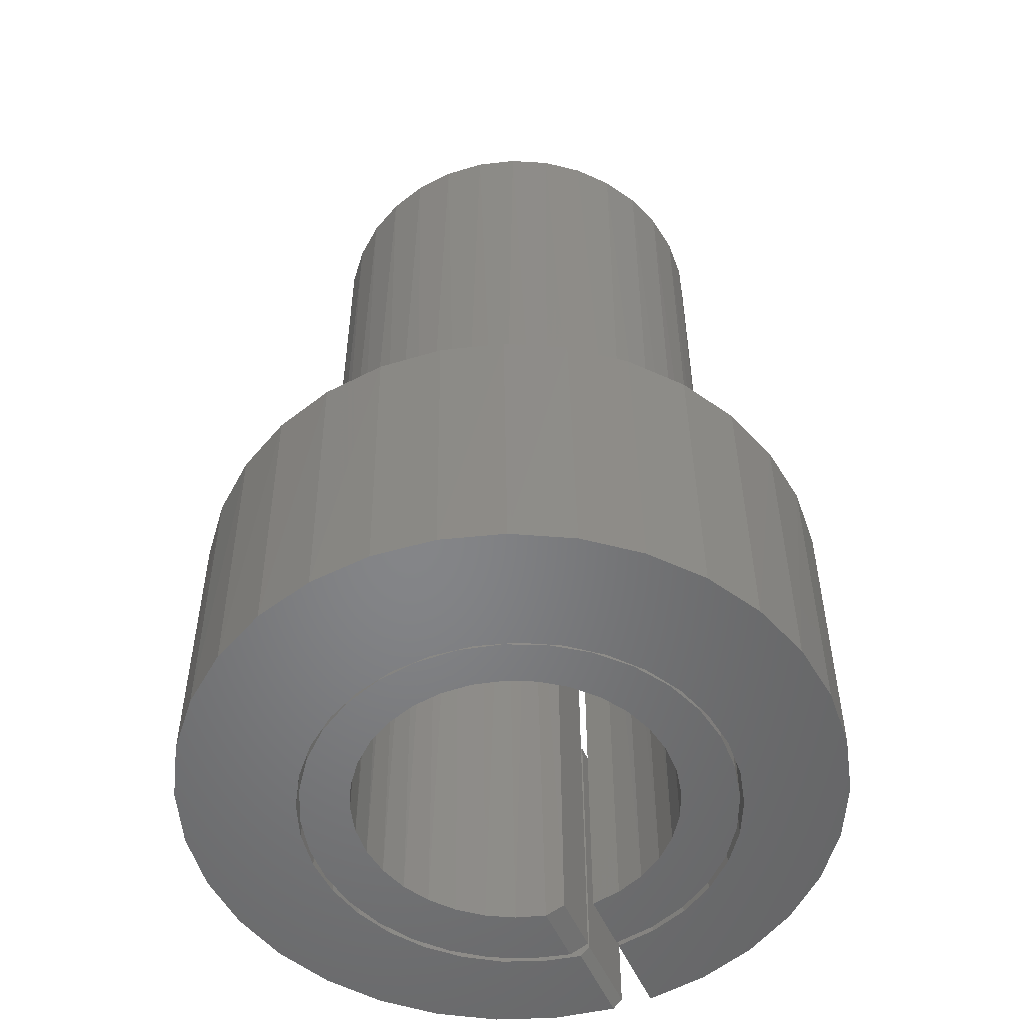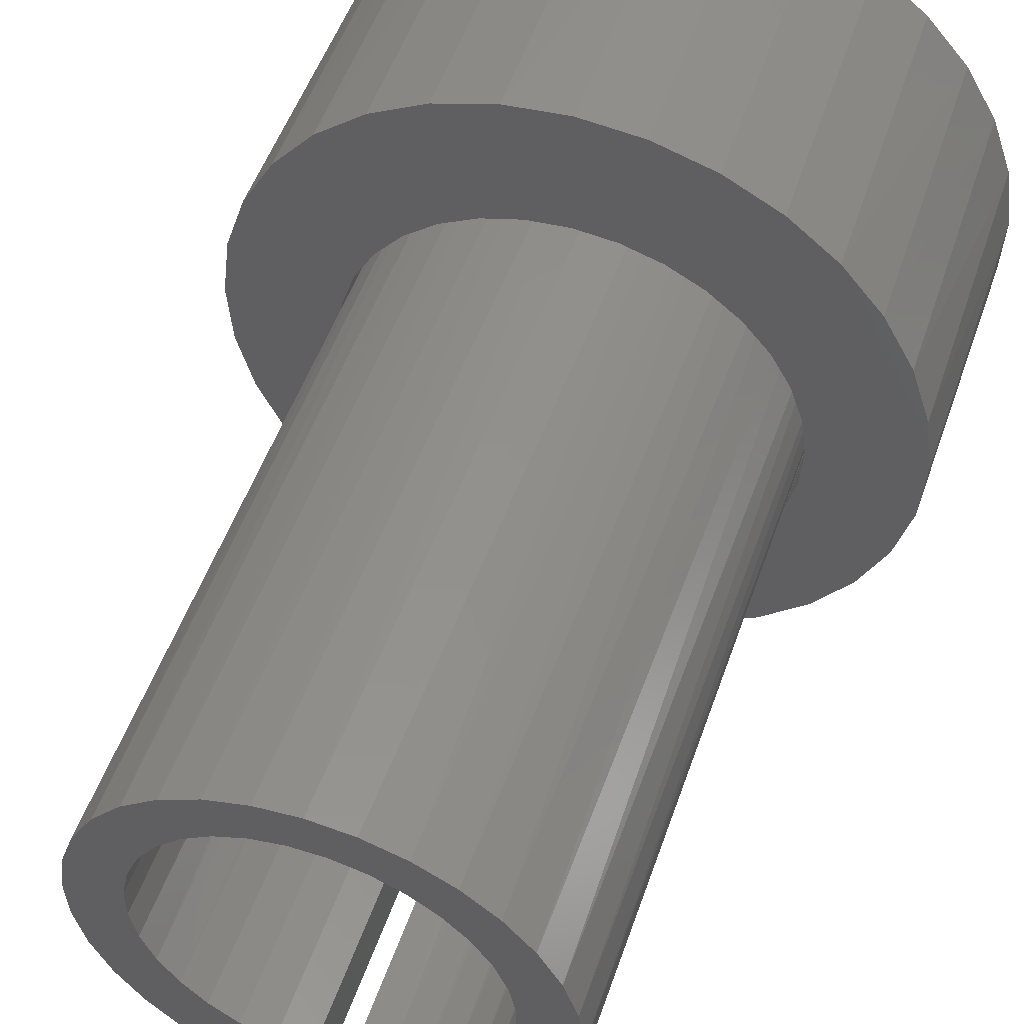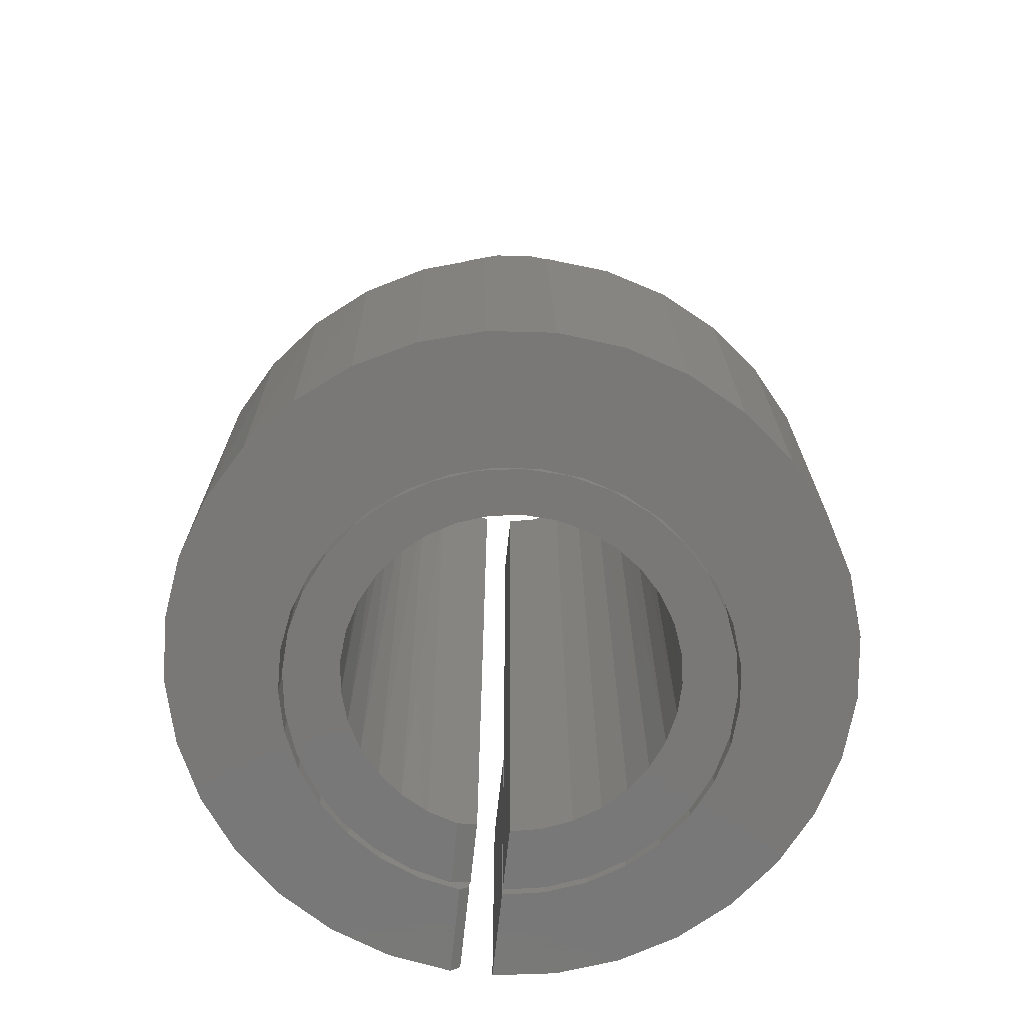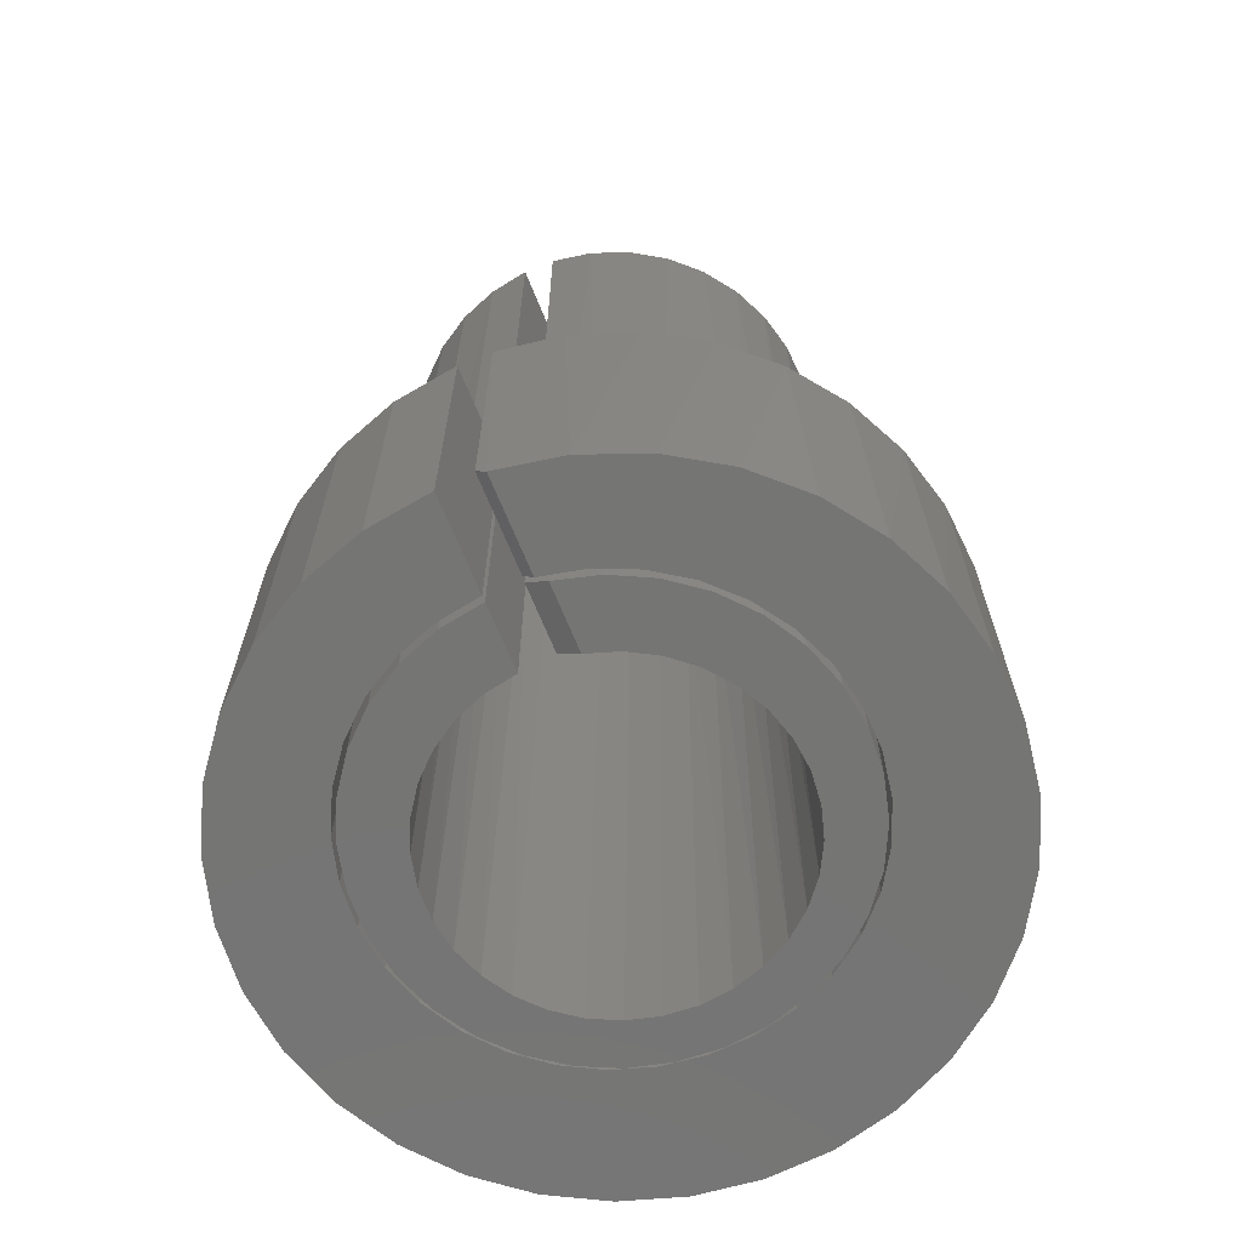
<metadata>
{"format":"stl","ext":"stl","renderer":"f3d","projection":"perspective","resolution":1024,"background":"white","views":[{"elev":-52.5,"azim":-156.4,"up":"+Z"},{"elev":51.8,"azim":18.9,"up":"+Y"},{"elev":-71.2,"azim":173.8,"up":"+Z"},{"elev":-67.1,"azim":22.0,"up":"+Z"}]}
</metadata>
<code>
# stl→obj: 265 verts, 522 faces
v -0.09203 0.1554 0
v 0.002128 0.1435 0
v -0.02322 0.142 0
v -0.1197 0.1352 0
v -0.04781 0.1356 0
v -0.1304 0.04538 0
v -0.1729 0.04869 0
v -0.1215 0.06918 0
v -0.04054 -0.1152 0
v -0.1354 -0.112 0
v -0.06406 -0.1056 0
v -0.1105 -0.1355 0
v -0.02763 0.178 0
v 0.006624 0.1795 0
v 0.04052 0.1744 0
v -0.06094 0.1699 0
v 0.1022 0.1452 0
v 0.0273 0.1401 0
v 0.05137 0.132 0
v 0.1276 0.1221 0
v 0.07344 0.1195 0
v 0.0927 0.1029 0
v 0.05006 -0.1097 0
v 0.07226 -0.0974 0
v 0.1398 -0.09967 0
v 0.1171 -0.1253 0
v -0.01562 -0.1201 0
v -0.01562 -0.1719 0
v -0.04941 -0.166 0
v -0.08143 -0.1538 0
v 0.0259 -0.1176 0
v 0.08982 -0.1461 0
v 0.05903 -0.1612 0
v 0.0259 -0.17 0
v -0.07074 0.1247 0
v -0.09115 0.1096 0
v -0.143 0.11 0
v -0.1083 0.09085 0
v -0.161 0.08083 0
v -0.1282 -0.02984 0
v -0.1772 -0.01943 0
v -0.1338 -0.005064 0
v -0.1784 0.01484 0
v -0.1345 0.02032 0
v -0.08531 -0.09167 0
v -0.1553 -0.08406 0
v -0.1035 -0.07396 0
v -0.1694 -0.05282 0
v -0.118 -0.05309 0
v 0.07279 0.1628 0
v 0.1269 -0.01454 0
v 0.1295 0.01072 0
v 0.1732 -0.003752 0
v 0.1272 0.03602 0
v 0.1713 0.03048 0
v 0.1201 0.0604 0
v 0.1629 0.0637 0
v 0.1084 0.08298 0
v 0.1481 0.09465 0
v 0.0917 -0.08106 0
v 0.1077 -0.06129 0
v 0.1572 -0.07009 0
v 0.1195 -0.03885 0
v 0.1685 -0.0377 0
v 0.01028 -0.1719 0.007812
v 0.01028 -0.1719 0.75
v 0.01028 -0.1201 0.007812
v 0.01028 -0.1201 0.75
v -0.0865 -0.09071 0.75
v -0.06496 -0.1051 0.75
v -0.1048 -0.07239 0.75
v -0.1192 -0.05085 0.75
v -0.1291 -0.02692 0.75
v -0.1342 -0.001511 0.75
v -0.1342 0.02439 0.75
v -0.1291 0.0498 0.75
v -0.1192 0.07373 0.75
v -0.1048 0.09527 0.75
v -0.0865 0.1136 0.75
v -0.06496 0.128 0.75
v -0.04103 0.1379 0.75
v -0.01562 0.1429 0.75
v 0.01028 0.1429 0.75
v 0.03569 0.1379 0.75
v 0.05962 0.128 0.75
v 0.08116 0.1136 0.75
v 0.09948 0.09527 0.75
v 0.1139 0.07373 0.75
v 0.1238 0.0498 0.75
v 0.1288 0.02439 0.75
v 0.1288 -0.001511 0.75
v 0.1238 -0.02692 0.75
v 0.1139 -0.05085 0.75
v 0.09948 -0.07239 0.75
v 0.08116 -0.09071 0.75
v 0.05962 -0.1051 0.75
v 0.03569 -0.115 0.75
v -0.04103 -0.115 0.75
v -0.01562 -0.1201 0.75
v -0.1339 -0.1137 0.75
v -0.1538 -0.08657 0.75
v -0.1683 -0.05611 0.75
v -0.1766 -0.02345 0.75
v -0.1786 0.0102 0.75
v -0.1742 0.04361 0.75
v -0.1634 0.07556 0.75
v -0.1468 0.1049 0.75
v -0.1249 0.1305 0.75
v -0.09846 0.1514 0.75
v -0.06855 0.167 0.75
v -0.03623 0.1766 0.75
v -0.002673 0.1798 0.75
v 0.03088 0.1766 0.75
v 0.06321 0.167 0.75
v 0.09311 0.1514 0.75
v 0.1195 0.1305 0.75
v 0.1414 0.1049 0.75
v 0.1581 0.07556 0.75
v 0.1688 0.04361 0.75
v 0.1733 0.0102 0.75
v 0.1713 -0.02345 0.75
v 0.1629 -0.05611 0.75
v 0.1485 -0.08657 0.75
v 0.1285 -0.1137 0.75
v 0.1037 -0.1366 0.75
v 0.07504 -0.1543 0.75
v 0.04351 -0.1662 0.75
v -0.01562 -0.1719 0.75
v -0.04885 -0.1662 0.75
v -0.08038 -0.1543 0.75
v -0.1091 -0.1366 0.75
v -0.1918 0.2077 0
v -0.006391 0.1809 0
v -0.04016 0.1769 0
v -0.2246 0.168 0
v -0.07256 0.1666 0
v -0.1813 0.006684 0
v -0.2706 0.02246 0
v -0.1772 0.04043 0
v -0.04914 -0.1706 0
v -0.1983 -0.1654 0
v -0.08097 -0.1587 0
v -0.1596 -0.1994 0
v -0.006381 0.286 0
v 0.04495 0.2818 0
v -0.05757 0.2803 0
v 0.09454 0.2678 0
v -0.1067 0.2649 0
v 0.02752 0.1784 0
v 0.1813 0.2131 0
v 0.2152 0.1744 0
v 0.06034 0.1695 0
v 0.0909 0.1546 0
v -0.01562 -0.1763 0
v -0.01562 -0.25 0
v -0.06659 -0.2425 0
v -0.1152 -0.2255 0
v 0.0185 -0.1756 0
v 0.05174 -0.1684 0
v 0.161 -0.1948 0
v 0.1173 -0.2221 0
v 0.06923 -0.2406 0
v 0.0185 -0.2495 0
v -0.1024 0.1504 0
v -0.1287 0.1288 0
v -0.2492 0.1228 0
v -0.1504 0.1026 0
v -0.2648 0.07363 0
v -0.1667 0.0728 0
v -0.1554 -0.09071 0
v -0.2527 -0.07851 0
v -0.1702 -0.06009 0
v -0.2665 -0.02889 0
v -0.1789 -0.02723 0
v -0.11 -0.1409 0
v -0.2297 -0.1246 0
v -0.1351 -0.118 0
v -0.152 0.2404 0
v 0.1405 0.2447 0
v 0.1586 0.07994 0
v 0.1409 0.109 0
v 0.2581 0.08127 0
v 0.1181 0.1342 0
v 0.2411 0.1299 0
v 0.176 0.01452 0
v 0.1704 0.04806 0
v 0.2654 0.03028 0
v 0.1544 -0.08391 0
v 0.1678 -0.05268 0
v 0.2505 -0.07116 0
v 0.1751 -0.01947 0
v 0.2628 -0.02116 0
v 0.08301 -0.1551 0
v 0.1112 -0.136 0
v 0.1986 -0.1596 0
v 0.1353 -0.112 0
v 0.2288 -0.1179 0
v 0.01069 -0.25 0.007812
v 0.01069 -0.25 0.25
v 0.01069 -0.1763 0.007812
v 0.01069 -0.1763 0.25
v 0.04444 -0.1705 0.25
v -0.1767 0.04259 0.25
v -0.1812 0.008645 0.25
v -0.1658 0.07504 0.25
v -0.1489 0.1048 0.25
v -0.1266 0.1308 0.25
v -0.09977 0.1521 0.25
v -0.06939 0.1679 0.25
v -0.03655 0.1776 0.25
v -0.002467 0.1809 0.25
v 0.03162 0.1776 0.25
v 0.06446 0.1679 0.25
v 0.09484 0.1521 0.25
v 0.1217 0.1308 0.25
v 0.1439 0.1048 0.25
v 0.1608 0.07504 0.25
v 0.1717 0.04259 0.25
v 0.1763 0.008645 0.25
v 0.1743 -0.02554 0.25
v 0.1658 -0.05871 0.25
v 0.1511 -0.08966 0.25
v 0.1308 -0.1172 0.25
v 0.1056 -0.1404 0.25
v 0.07648 -0.1584 0.25
v -0.1792 -0.02554 0.25
v -0.1707 -0.05871 0.25
v -0.156 -0.08966 0.25
v -0.1357 -0.1172 0.25
v -0.1106 -0.1404 0.25
v -0.08141 -0.1584 0.25
v -0.04938 -0.1705 0.25
v -0.01562 -0.1763 0.25
v 0.06189 -0.2425 0.25
v -0.2705 0.02442 0.25
v -0.2643 0.07579 0.25
v -0.2483 0.125 0.25
v -0.2231 0.1702 0.25
v -0.1897 0.2098 0.25
v -0.1494 0.2422 0.25
v -0.1036 0.2662 0.25
v -0.05398 0.281 0.25
v -0.002467 0.286 0.25
v 0.04904 0.281 0.25
v 0.09863 0.2662 0.25
v 0.1445 0.2422 0.25
v 0.1848 0.2098 0.25
v 0.2182 0.1702 0.25
v 0.2433 0.125 0.25
v 0.2594 0.07579 0.25
v 0.2656 0.02442 0.25
v 0.2619 -0.0272 0.25
v 0.2483 -0.07714 0.25
v 0.2254 -0.1235 0.25
v 0.194 -0.1647 0.25
v 0.1553 -0.199 0.25
v 0.1107 -0.2253 0.25
v -0.01562 -0.25 0.25
v -0.06683 -0.2425 0.25
v -0.1156 -0.2253 0.25
v -0.1602 -0.199 0.25
v -0.1989 -0.1647 0.25
v -0.2303 -0.1235 0.25
v -0.2532 -0.07714 0.25
v -0.2668 -0.0272 0.25
f 1 2 3
f 3 4 1
f 5 4 3
f 6 7 8
f 9 10 11
f 12 10 9
f 13 14 15
f 15 16 13
f 17 2 1
f 18 2 17
f 19 18 17
f 20 19 17
f 20 21 19
f 22 21 20
f 23 24 25
f 26 23 25
f 27 28 29
f 27 29 30
f 27 30 12
f 27 12 9
f 31 23 26
f 31 26 32
f 31 32 33
f 31 33 34
f 5 35 4
f 4 35 36
f 4 36 37
f 37 36 38
f 37 38 39
f 39 38 8
f 39 8 7
f 40 41 42
f 42 41 43
f 42 43 44
f 44 43 7
f 44 7 6
f 11 10 45
f 45 10 46
f 45 46 47
f 47 46 48
f 47 48 49
f 49 48 41
f 49 41 40
f 15 50 16
f 16 50 17
f 16 17 1
f 51 52 53
f 53 52 54
f 53 54 55
f 55 54 56
f 55 56 57
f 57 56 58
f 57 58 59
f 59 58 22
f 59 22 20
f 24 60 25
f 25 60 61
f 25 61 62
f 62 61 63
f 62 63 64
f 64 63 51
f 64 51 53
f 65 66 67
f 67 66 68
f 45 69 70
f 69 45 47
f 47 71 69
f 71 47 49
f 49 72 71
f 72 49 40
f 40 73 72
f 73 40 42
f 42 74 73
f 74 42 44
f 44 75 74
f 75 44 6
f 6 76 75
f 76 6 8
f 8 77 76
f 77 8 38
f 38 78 77
f 78 38 36
f 36 79 78
f 79 36 35
f 35 80 79
f 80 35 5
f 5 81 80
f 81 5 3
f 3 82 81
f 82 3 2
f 2 83 82
f 83 2 18
f 18 84 83
f 84 18 19
f 19 85 84
f 85 19 21
f 21 86 85
f 86 21 22
f 22 87 86
f 87 22 58
f 58 88 87
f 88 58 56
f 56 89 88
f 89 56 54
f 54 90 89
f 90 54 52
f 52 91 90
f 91 52 51
f 51 92 91
f 63 92 51
f 93 92 63
f 61 93 63
f 94 93 61
f 60 94 61
f 95 94 60
f 24 95 60
f 96 95 24
f 23 96 24
f 97 96 23
f 45 70 11
f 11 70 98
f 11 98 9
f 9 98 99
f 9 99 27
f 23 31 97
f 97 31 67
f 97 67 68
f 12 100 10
f 10 100 101
f 10 101 46
f 46 101 102
f 46 102 48
f 48 102 103
f 48 103 41
f 41 103 104
f 41 104 43
f 43 104 105
f 43 105 7
f 7 105 106
f 7 106 39
f 39 106 107
f 39 107 37
f 37 107 108
f 37 108 4
f 4 108 109
f 4 109 1
f 1 109 110
f 1 110 16
f 16 110 111
f 16 111 13
f 13 111 112
f 13 112 14
f 14 112 113
f 14 113 15
f 15 113 114
f 15 114 50
f 50 114 115
f 50 115 17
f 17 115 116
f 17 116 20
f 20 116 117
f 20 117 59
f 59 117 118
f 59 118 57
f 57 118 119
f 57 119 55
f 55 119 120
f 55 120 53
f 53 120 121
f 53 121 64
f 64 121 122
f 64 122 62
f 62 122 123
f 62 123 25
f 25 123 124
f 25 124 26
f 26 124 125
f 26 125 32
f 32 125 126
f 32 126 33
f 126 127 33
f 66 65 127
f 127 65 34
f 127 34 33
f 28 128 29
f 29 128 129
f 29 129 30
f 30 129 130
f 30 130 12
f 12 130 131
f 12 131 100
f 65 67 34
f 34 67 31
f 81 82 109
f 109 108 81
f 81 108 80
f 79 80 108
f 108 107 79
f 75 104 74
f 70 100 98
f 98 100 131
f 111 113 112
f 113 111 110
f 113 110 114
f 84 85 116
f 116 85 86
f 124 123 95
f 124 95 96
f 96 97 124
f 125 124 97
f 99 98 131
f 99 131 130
f 99 130 129
f 99 129 128
f 115 114 110
f 115 110 109
f 115 109 82
f 115 82 83
f 115 83 84
f 115 84 116
f 68 66 127
f 68 127 126
f 68 126 125
f 68 125 97
f 104 75 105
f 105 75 76
f 105 76 106
f 106 76 77
f 106 77 107
f 107 77 78
f 107 78 79
f 74 104 73
f 73 104 103
f 73 103 72
f 72 103 102
f 72 102 71
f 71 102 101
f 71 101 69
f 69 101 100
f 69 100 70
f 116 86 117
f 117 86 87
f 117 87 118
f 118 87 88
f 118 88 119
f 119 88 89
f 119 89 120
f 120 89 90
f 120 90 91
f 120 91 121
f 121 91 92
f 121 92 122
f 122 92 93
f 122 93 123
f 123 93 94
f 123 94 95
f 27 99 28
f 28 99 128
f 132 133 134
f 134 135 132
f 136 135 134
f 137 138 139
f 140 141 142
f 143 141 140
f 144 145 146
f 146 145 147
f 147 148 146
f 149 133 150
f 151 149 150
f 152 149 151
f 153 152 151
f 154 155 156
f 154 156 157
f 154 157 143
f 154 143 140
f 158 159 160
f 158 160 161
f 158 161 162
f 158 162 163
f 136 164 135
f 135 164 165
f 135 165 166
f 166 165 167
f 166 167 168
f 167 169 168
f 168 169 139
f 168 139 138
f 170 171 172
f 172 171 173
f 172 173 174
f 174 173 138
f 174 138 137
f 142 141 175
f 175 141 176
f 175 176 177
f 177 176 171
f 177 171 170
f 133 132 150
f 150 132 178
f 150 178 179
f 179 178 148
f 179 148 147
f 180 181 182
f 182 181 183
f 182 183 184
f 184 183 153
f 184 153 151
f 185 186 187
f 187 186 180
f 187 180 182
f 188 189 190
f 190 189 191
f 190 191 192
f 192 191 185
f 192 185 187
f 193 194 195
f 195 194 196
f 195 196 197
f 197 196 188
f 197 188 190
f 159 193 160
f 160 193 195
f 198 199 200
f 200 199 201
f 202 158 201
f 158 200 201
f 139 203 204
f 203 139 169
f 169 205 203
f 205 169 167
f 167 206 205
f 206 167 165
f 165 207 206
f 207 165 164
f 164 208 207
f 208 164 136
f 136 209 208
f 209 136 134
f 134 210 209
f 210 134 133
f 133 211 210
f 211 133 149
f 149 212 211
f 212 149 152
f 152 213 212
f 213 152 153
f 153 214 213
f 214 153 183
f 183 215 214
f 215 183 181
f 181 216 215
f 216 181 180
f 180 217 216
f 217 180 186
f 186 218 217
f 218 186 185
f 185 219 218
f 219 185 191
f 191 220 219
f 220 191 189
f 189 221 220
f 221 189 188
f 188 222 221
f 222 188 196
f 196 223 222
f 223 196 194
f 194 224 223
f 224 194 193
f 193 225 224
f 225 193 159
f 159 202 225
f 202 159 158
f 139 204 137
f 137 204 226
f 137 226 174
f 174 226 227
f 174 227 172
f 172 227 228
f 172 228 170
f 170 228 229
f 170 229 177
f 177 229 230
f 177 230 175
f 175 230 231
f 175 231 142
f 142 231 232
f 142 232 140
f 140 232 233
f 140 233 154
f 199 163 234
f 199 198 163
f 235 236 168
f 166 168 236
f 236 237 166
f 135 166 237
f 237 238 135
f 132 135 238
f 238 239 132
f 178 132 239
f 239 240 178
f 148 178 240
f 240 241 148
f 146 148 241
f 241 242 146
f 144 146 242
f 242 243 144
f 145 144 243
f 243 244 145
f 147 145 244
f 244 245 147
f 179 147 245
f 245 246 179
f 150 179 246
f 246 247 150
f 151 150 247
f 247 248 151
f 184 151 248
f 248 249 184
f 182 184 249
f 249 250 182
f 187 182 250
f 250 251 187
f 192 187 251
f 251 252 192
f 190 192 252
f 252 253 190
f 197 190 253
f 253 254 197
f 195 197 254
f 254 255 195
f 160 195 255
f 255 256 160
f 161 160 256
f 256 257 161
f 162 161 257
f 257 234 162
f 163 162 234
f 155 258 156
f 156 258 259
f 156 259 157
f 157 259 260
f 157 260 143
f 143 260 261
f 143 261 141
f 141 261 262
f 141 262 176
f 176 262 263
f 176 263 171
f 171 263 264
f 171 264 173
f 173 264 265
f 173 265 138
f 138 265 235
f 138 235 168
f 198 200 163
f 163 200 158
f 210 211 239
f 239 238 210
f 210 238 209
f 203 235 204
f 231 262 232
f 232 262 261
f 242 244 243
f 244 242 241
f 244 241 245
f 247 211 212
f 247 212 248
f 212 213 248
f 248 213 214
f 225 202 255
f 256 255 202
f 233 232 261
f 233 261 260
f 233 260 259
f 233 259 258
f 201 199 234
f 201 234 257
f 201 257 256
f 201 256 202
f 236 206 237
f 237 206 207
f 237 207 238
f 238 207 208
f 238 208 209
f 235 203 236
f 236 203 205
f 236 205 206
f 204 235 226
f 226 235 265
f 226 265 227
f 227 265 264
f 227 264 228
f 228 264 229
f 229 264 263
f 229 263 230
f 230 263 262
f 230 262 231
f 245 241 246
f 246 241 240
f 246 240 247
f 247 240 239
f 247 239 211
f 248 214 249
f 249 214 215
f 249 215 250
f 250 215 216
f 250 216 217
f 250 217 251
f 251 217 218
f 251 218 219
f 251 219 252
f 252 219 220
f 252 220 253
f 253 220 221
f 253 221 222
f 253 222 254
f 254 222 223
f 254 223 255
f 255 223 224
f 255 224 225
f 154 233 155
f 155 233 258

</code>
